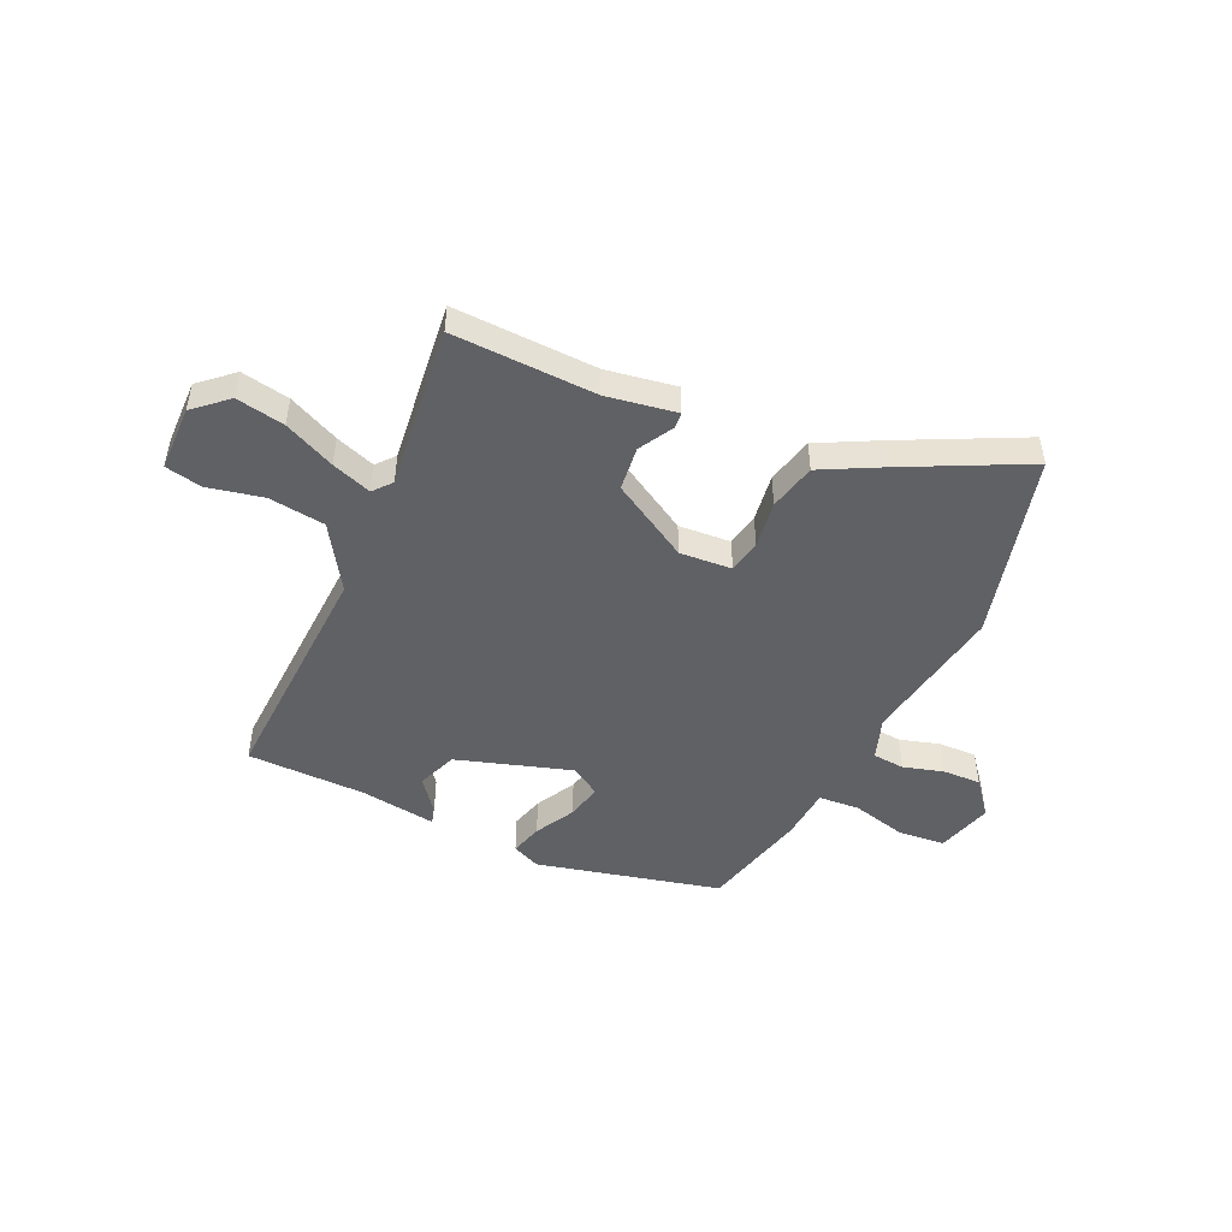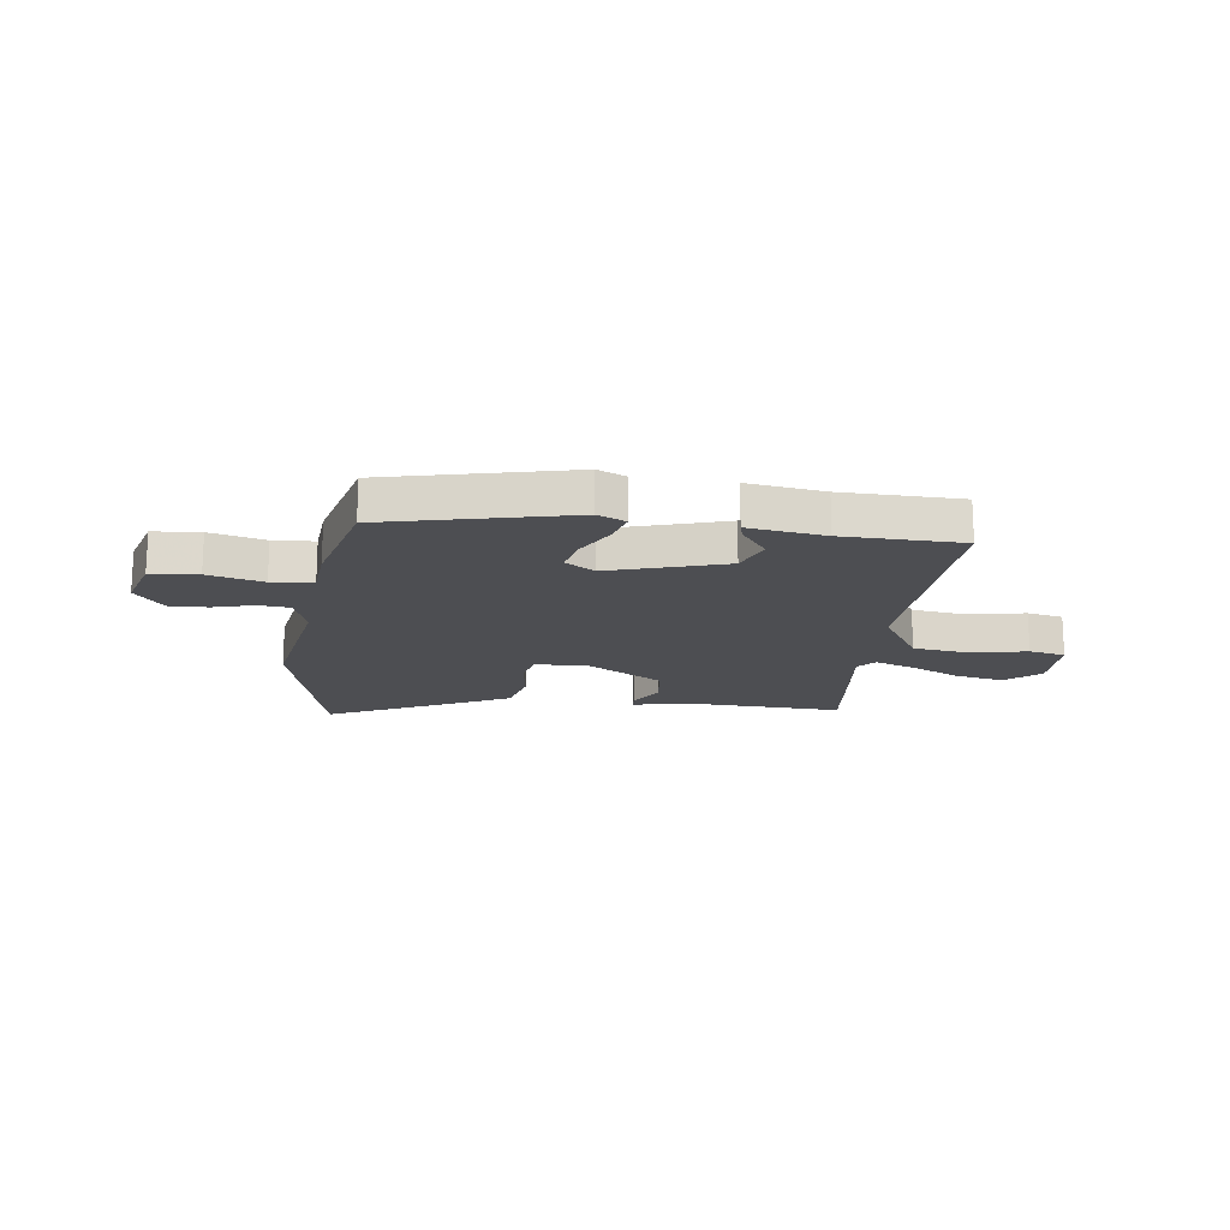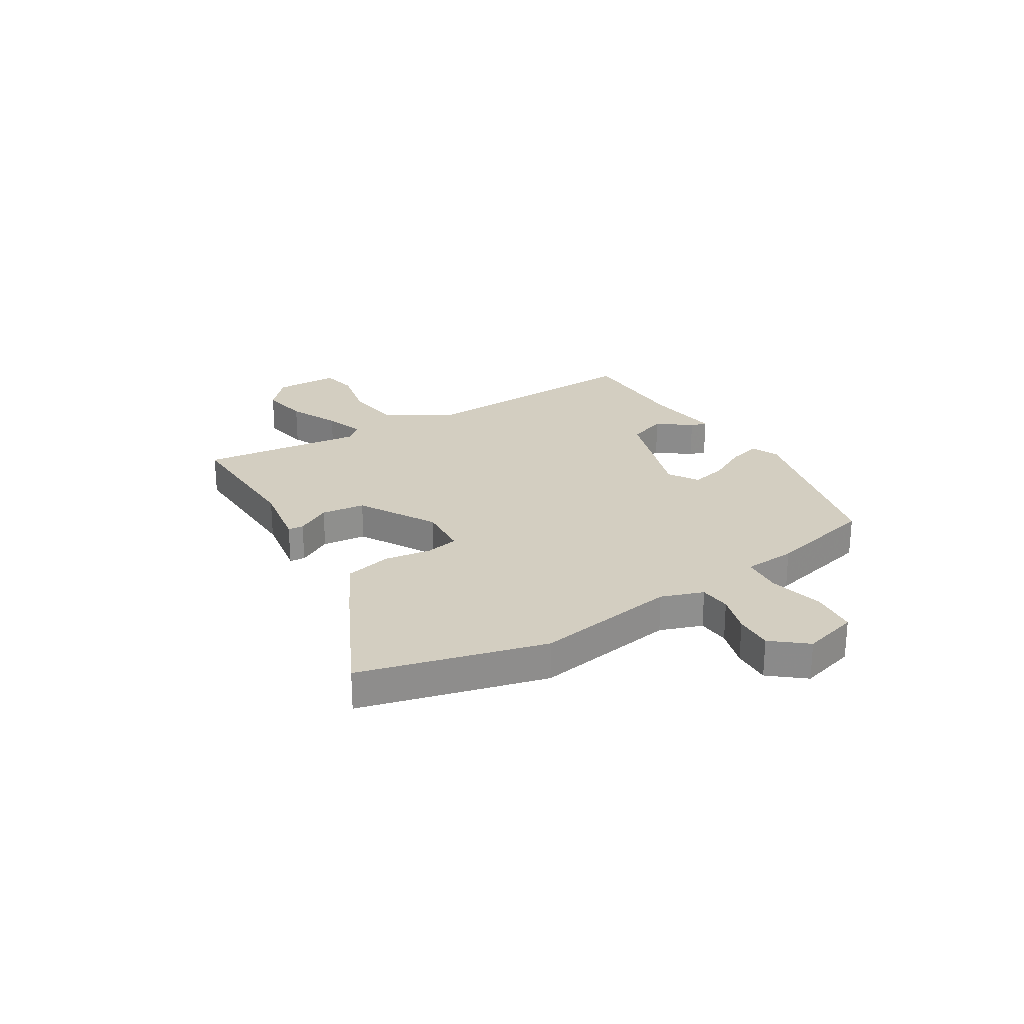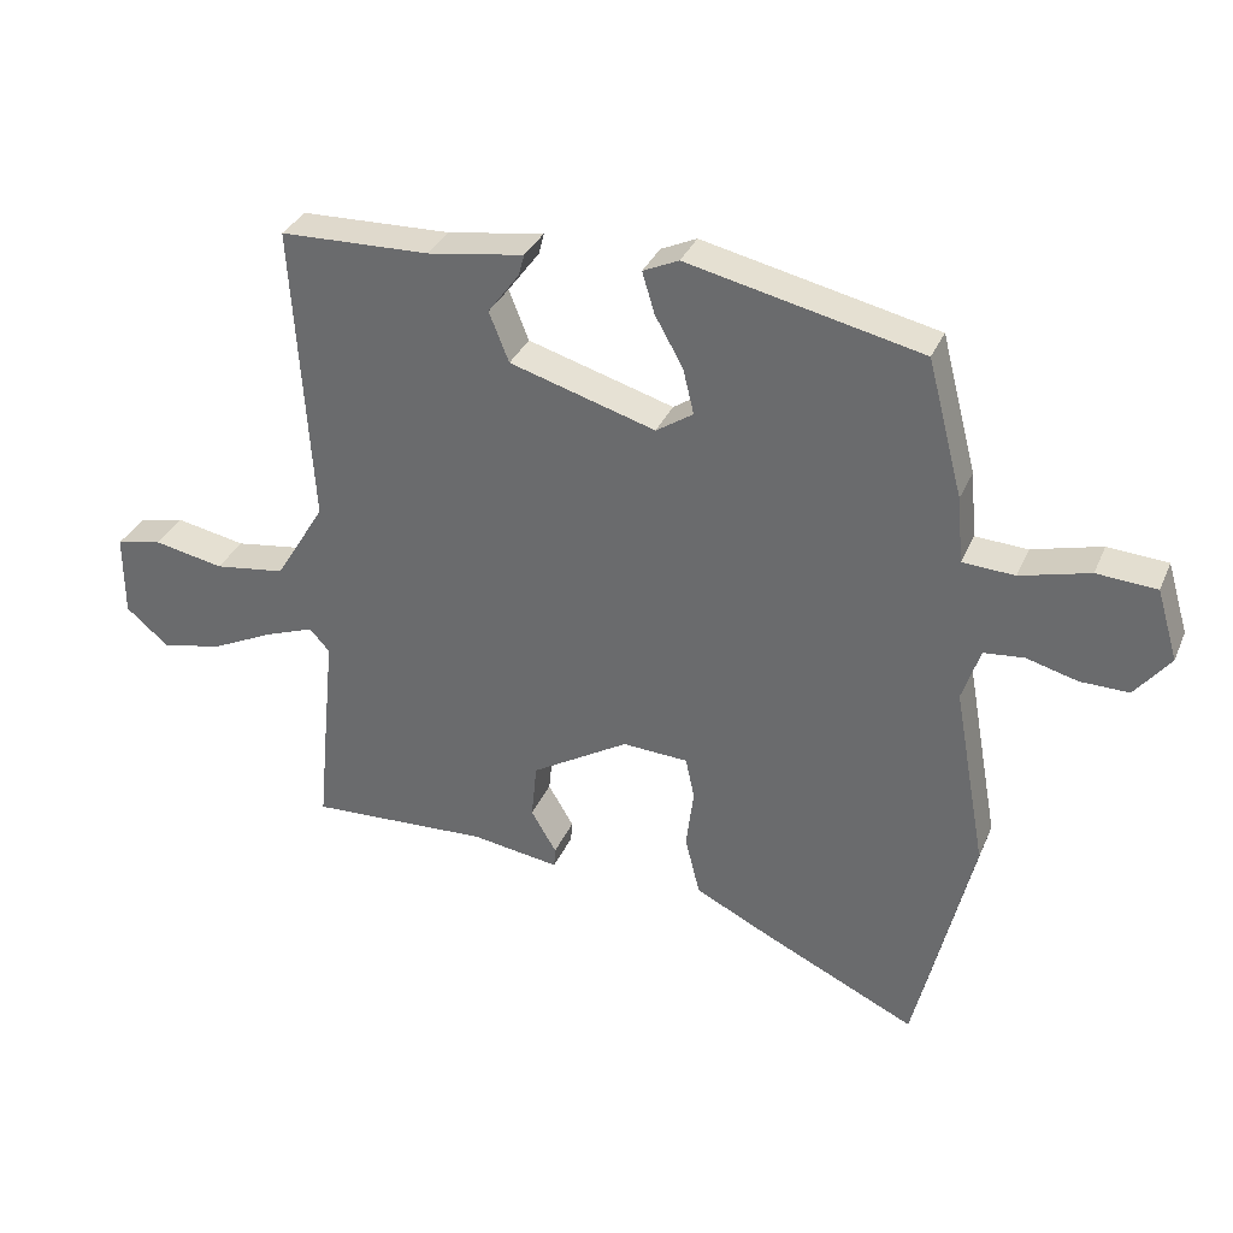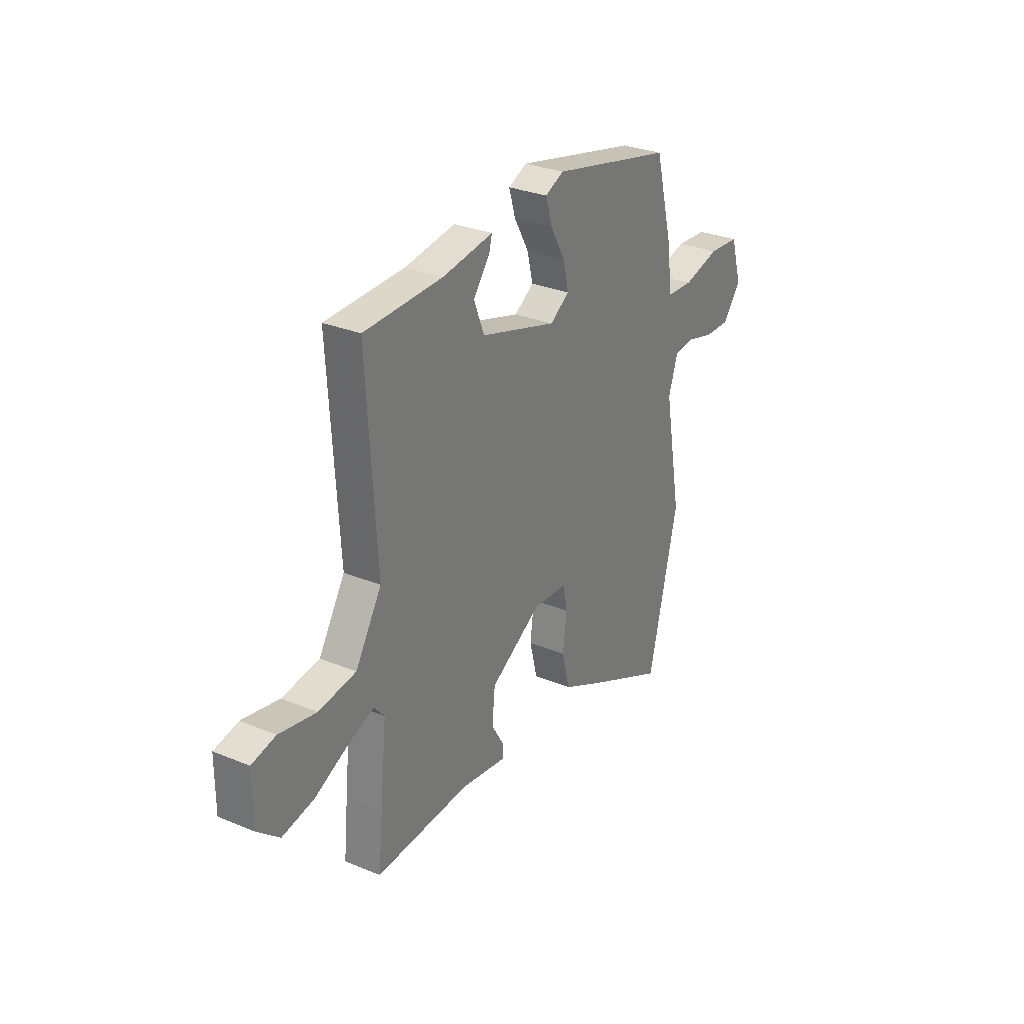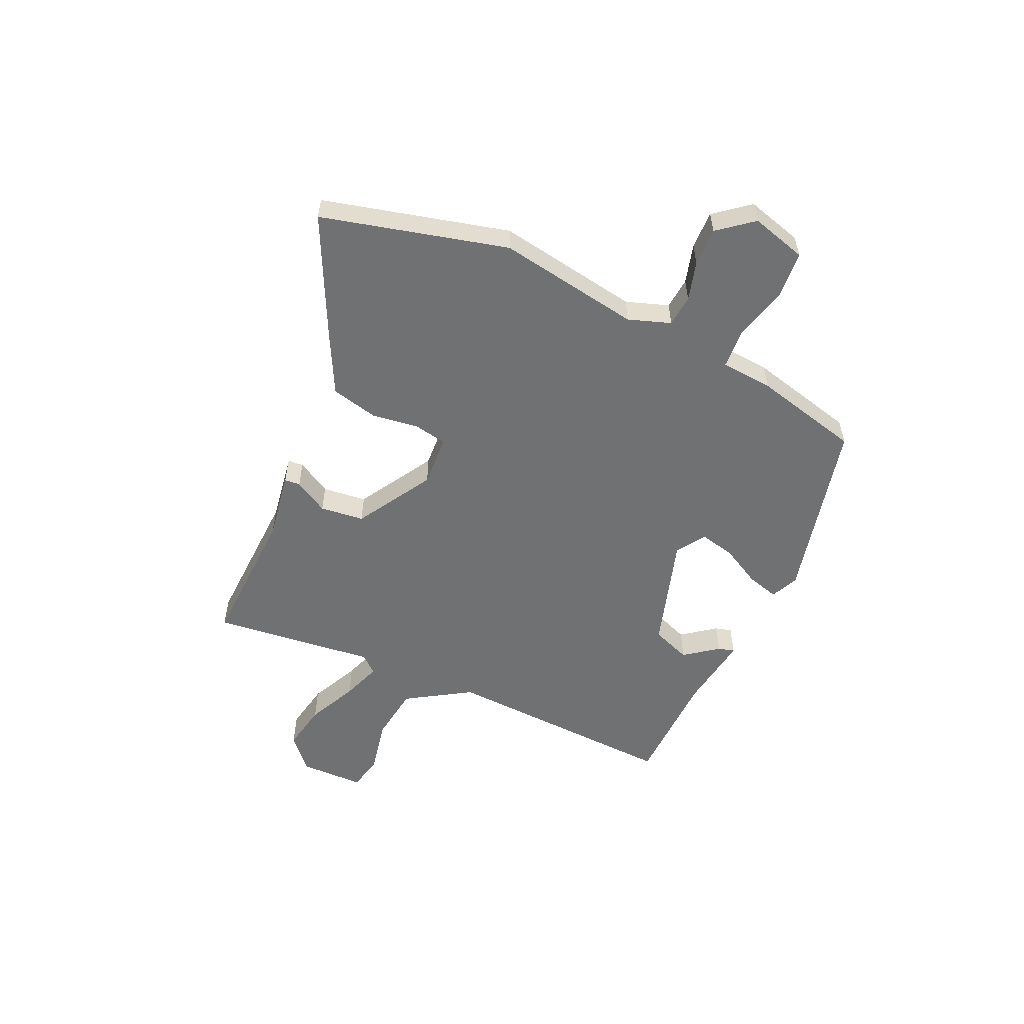
<metadata>
{"format":"obj","ext":"obj","renderer":"f3d","projection":"perspective","resolution":1024,"background":"white","views":[{"elev":-48.3,"azim":156.3,"up":"+Y"},{"elev":-17.1,"azim":-6.8,"up":"+Y"},{"elev":25.1,"azim":-120.4,"up":"+Y"},{"elev":33.5,"azim":-159.1,"up":"+Z"},{"elev":29.6,"azim":121.3,"up":"+Z"},{"elev":-55.1,"azim":-113.7,"up":"+Y"}]}
</metadata>
<code>
v -0.423 0.07 0.469
v -0.082 0.07 0.545
v -0.03 0.07 0.521
v -0.048 0.07 0.461
v -0.089 0.07 0.388
v -0.105 0.07 0.322
v -0.051 0.07 0.286
v 0.162 0.07 0.349
v 0.191 0.07 0.422
v 0.145 0.07 0.484
v 0.137 0.07 0.515
v 0.278 0.07 0.493
v 0.497 0.07 0.486
v 0.47 0.07 0.045
v 0.543 0.07 -0.075
v 0.647 0.07 -0.09
v 0.75 0.07 -0.07
v 0.817 0.07 -0.085
v 0.817 0.07 -0.206
v 0.755 0.07 -0.259
v 0.666 0.07 -0.241
v 0.573 0.07 -0.196
v 0.5 0.07 -0.169
v 0.471 0.07 -0.202
v 0.489 0.07 -0.38
v 0.501 0.07 -0.506
v 0.237 0.07 -0.492
v 0.108 0.07 -0.511
v 0.106 0.07 -0.482
v 0.143 0.07 -0.419
v 0.135 0.07 -0.337
v -0.007 0.07 -0.251
v -0.103 0.07 -0.256
v -0.116 0.07 -0.317
v -0.105 0.07 -0.405
v -0.127 0.07 -0.492
v -0.238 0.07 -0.547
v -0.463 0.07 -0.653
v -0.546 0.07 -0.307
v -0.498 0.07 -0.042
v -0.524 0.07 0.037
v -0.583 0.07 0.043
v -0.657 0.07 0.023
v -0.728 0.07 0.022
v -0.779 0.07 0.087
v -0.748 0.07 0.19
v -0.661 0.07 0.196
v -0.56 0.07 0.169
v -0.484 0.07 0.173
v -0.475 0.07 0.27
v -0.423 0 0.469
v -0.082 0 0.545
v -0.03 0 0.521
v -0.048 0 0.461
v -0.089 0 0.388
v -0.105 0 0.322
v -0.051 0 0.286
v 0.162 0 0.349
v 0.191 0 0.422
v 0.145 0 0.484
v 0.137 0 0.515
v 0.278 0 0.493
v 0.497 0 0.486
v 0.47 0 0.045
v 0.543 0 -0.075
v 0.647 0 -0.09
v 0.75 0 -0.07
v 0.817 0 -0.085
v 0.817 0 -0.206
v 0.755 0 -0.259
v 0.666 0 -0.241
v 0.573 0 -0.196
v 0.5 0 -0.169
v 0.471 0 -0.202
v 0.489 0 -0.38
v 0.501 0 -0.506
v 0.237 0 -0.492
v 0.108 0 -0.511
v 0.106 0 -0.482
v 0.143 0 -0.419
v 0.135 0 -0.337
v -0.007 0 -0.251
v -0.103 0 -0.256
v -0.116 0 -0.317
v -0.105 0 -0.405
v -0.127 0 -0.492
v -0.238 0 -0.547
v -0.463 0 -0.653
v -0.546 0 -0.307
v -0.498 0 -0.042
v -0.524 0 0.037
v -0.583 0 0.043
v -0.657 0 0.023
v -0.728 0 0.022
v -0.779 0 0.087
v -0.748 0 0.19
v -0.661 0 0.196
v -0.56 0 0.169
v -0.484 0 0.173
v -0.475 0 0.27
f 49 50 1 2
f 45 46 47 48
f 45 48 49
f 42 43 44 45
f 41 42 45 49
f 40 41 49 2
f 34 35 36 37
f 33 34 37 38
f 27 28 29 30
f 27 30 31
f 24 25 26 27
f 24 27 31
f 23 24 31 32
f 19 20 21 22
f 19 22 23
f 16 17 18 19
f 15 16 19 23
f 14 15 23 32
f 12 13 14 32
f 9 10 11 12
f 8 9 12 32
f 2 3 4 5
f 2 5 6
f 40 2 6
f 33 38 39 40
f 33 40 6 7
f 7 8 32 33
f 52 51 100 99
f 98 97 96 95
f 99 98 95
f 95 94 93 92
f 99 95 92 91
f 52 99 91 90
f 87 86 85 84
f 88 87 84 83
f 80 79 78 77
f 81 80 77
f 77 76 75 74
f 81 77 74
f 82 81 74 73
f 72 71 70 69
f 73 72 69
f 69 68 67 66
f 73 69 66 65
f 82 73 65 64
f 82 64 63 62
f 62 61 60 59
f 82 62 59 58
f 55 54 53 52
f 56 55 52
f 56 52 90
f 90 89 88 83
f 57 56 90 83
f 83 82 58 57
f 1 51 52 2
f 2 52 53 3
f 3 53 54 4
f 4 54 55 5
f 5 55 56 6
f 6 56 57 7
f 7 57 58 8
f 8 58 59 9
f 9 59 60 10
f 10 60 61 11
f 11 61 62 12
f 12 62 63 13
f 13 63 64 14
f 14 64 65 15
f 15 65 66 16
f 16 66 67 17
f 17 67 68 18
f 18 68 69 19
f 19 69 70 20
f 20 70 71 21
f 21 71 72 22
f 22 72 73 23
f 23 73 74 24
f 24 74 75 25
f 25 75 76 26
f 26 76 77 27
f 27 77 78 28
f 28 78 79 29
f 29 79 80 30
f 30 80 81 31
f 31 81 82 32
f 32 82 83 33
f 33 83 84 34
f 34 84 85 35
f 35 85 86 36
f 36 86 87 37
f 37 87 88 38
f 38 88 89 39
f 39 89 90 40
f 40 90 91 41
f 41 91 92 42
f 42 92 93 43
f 43 93 94 44
f 44 94 95 45
f 45 95 96 46
f 46 96 97 47
f 47 97 98 48
f 48 98 99 49
f 49 99 100 50
f 50 100 51 1

</code>
